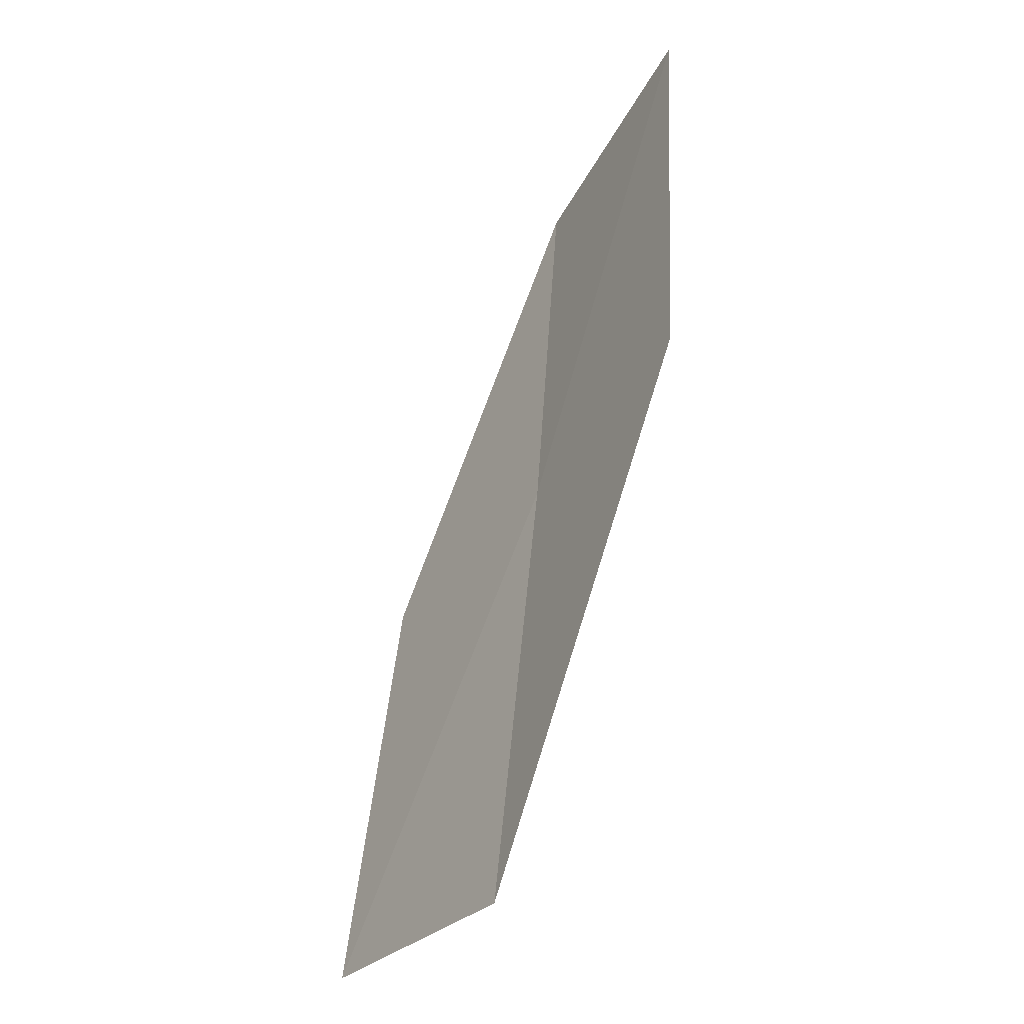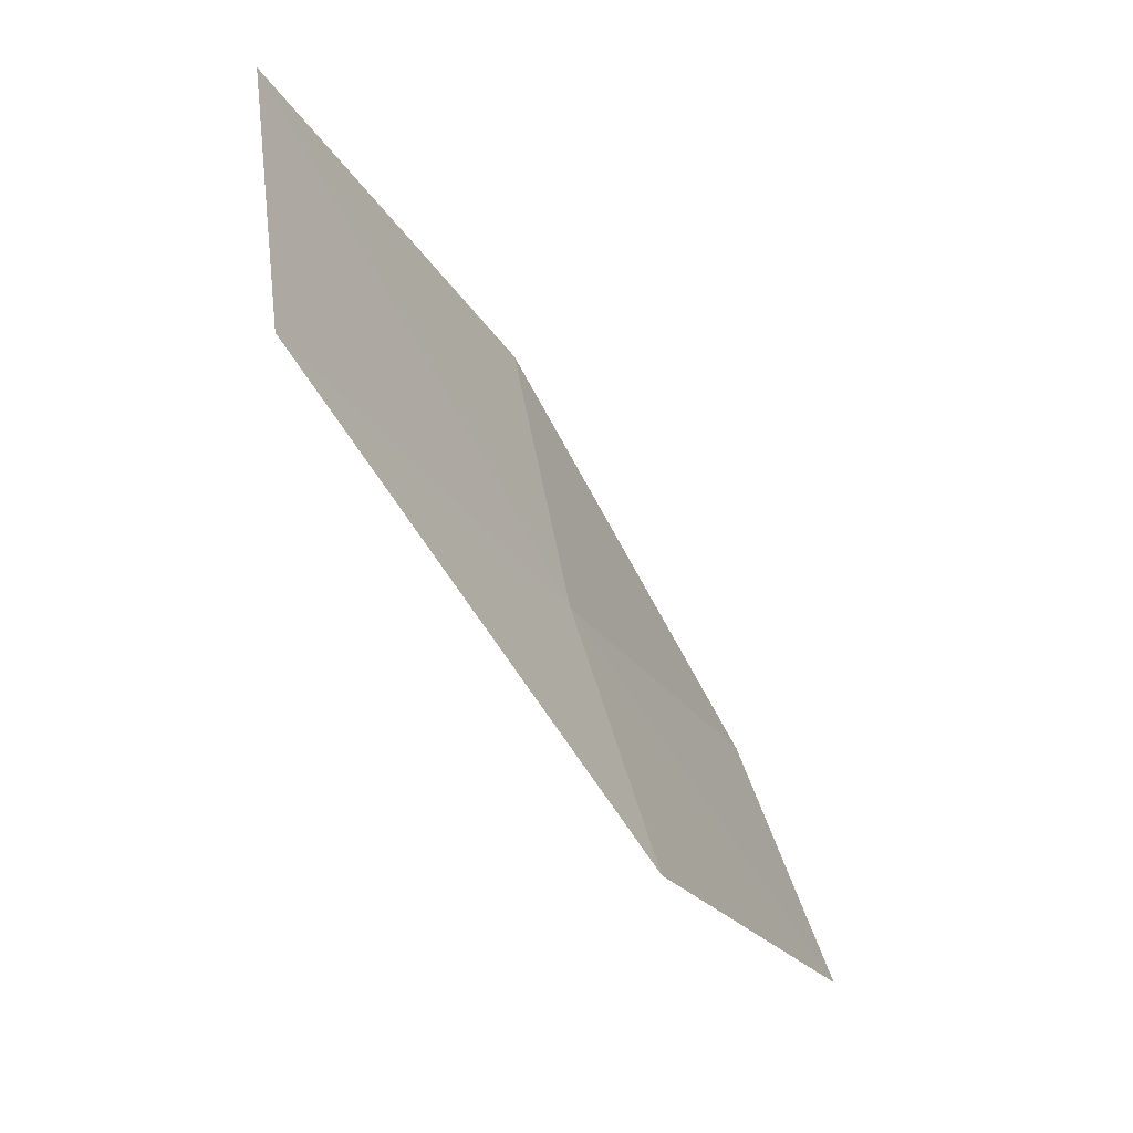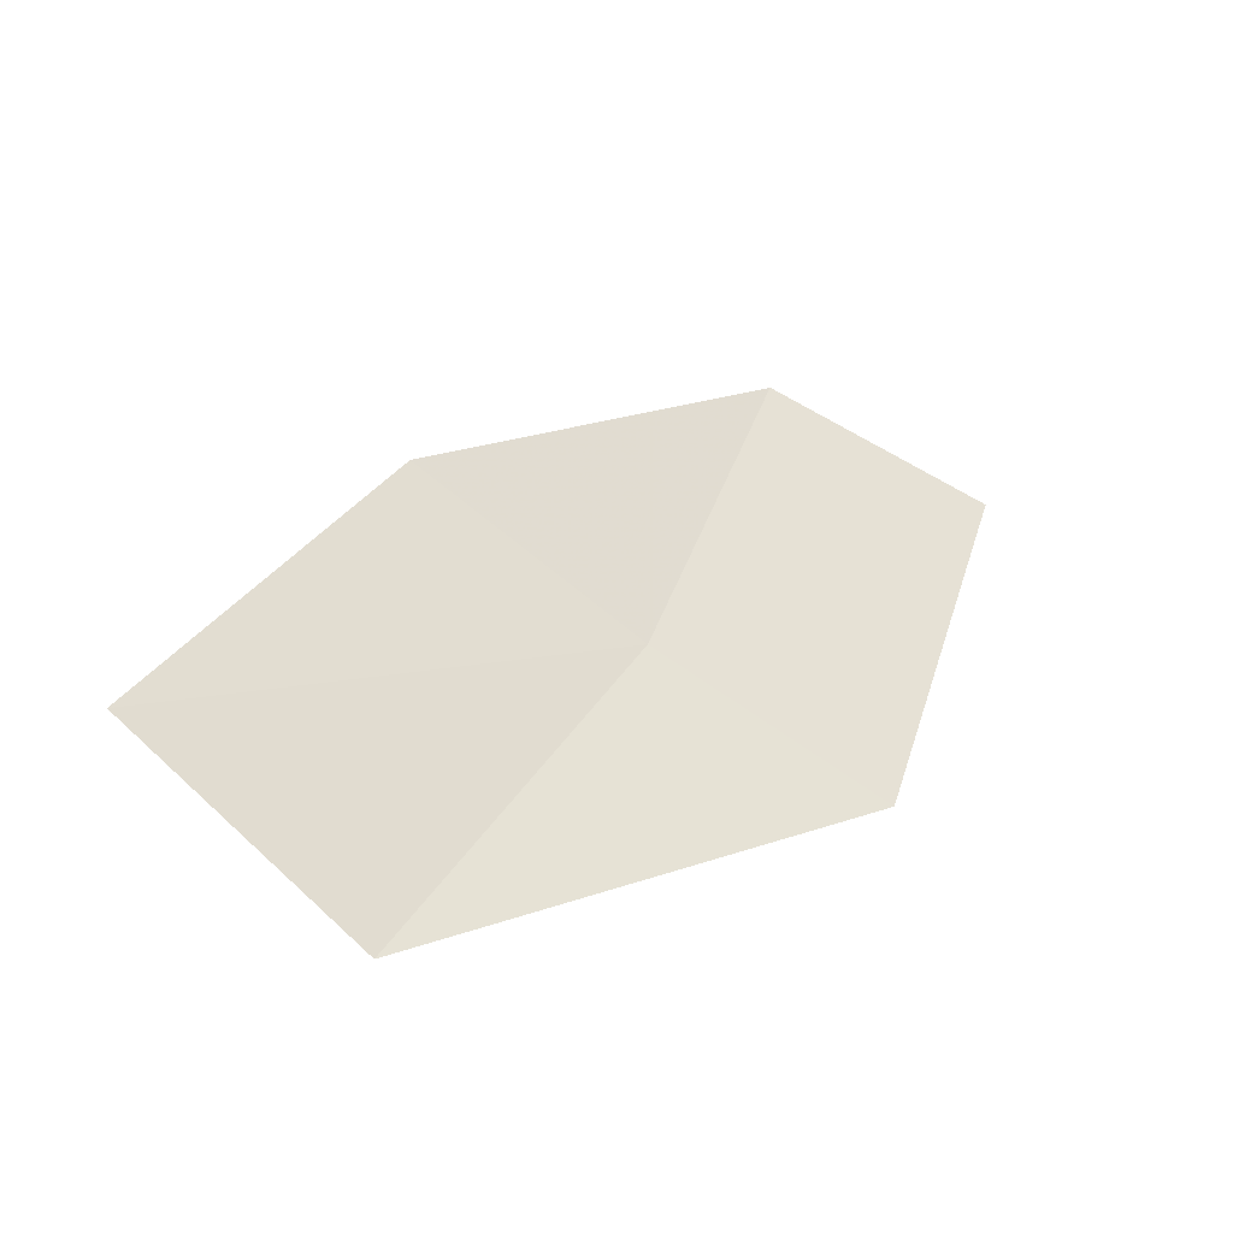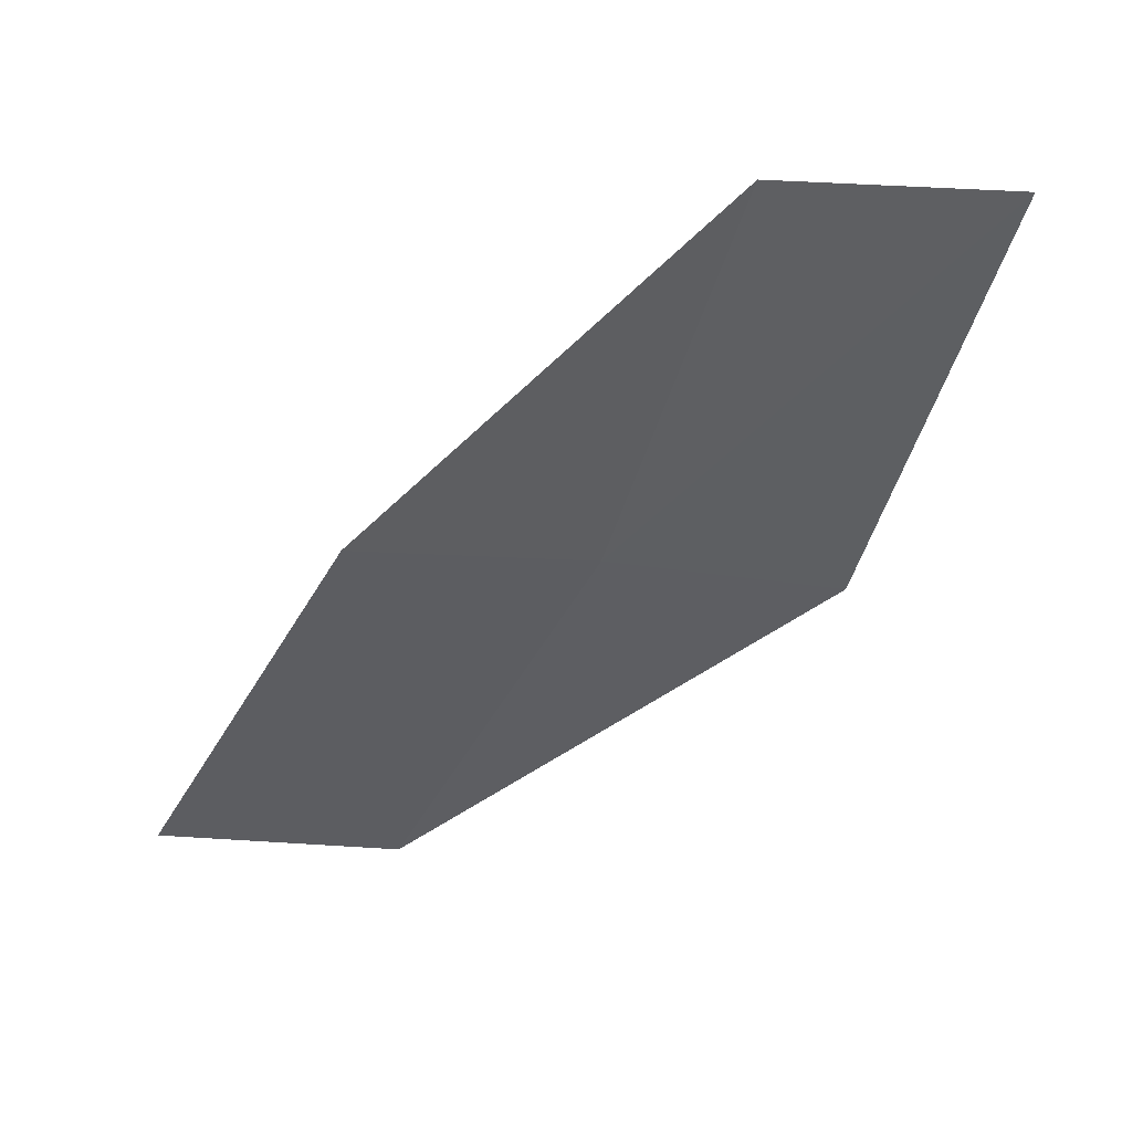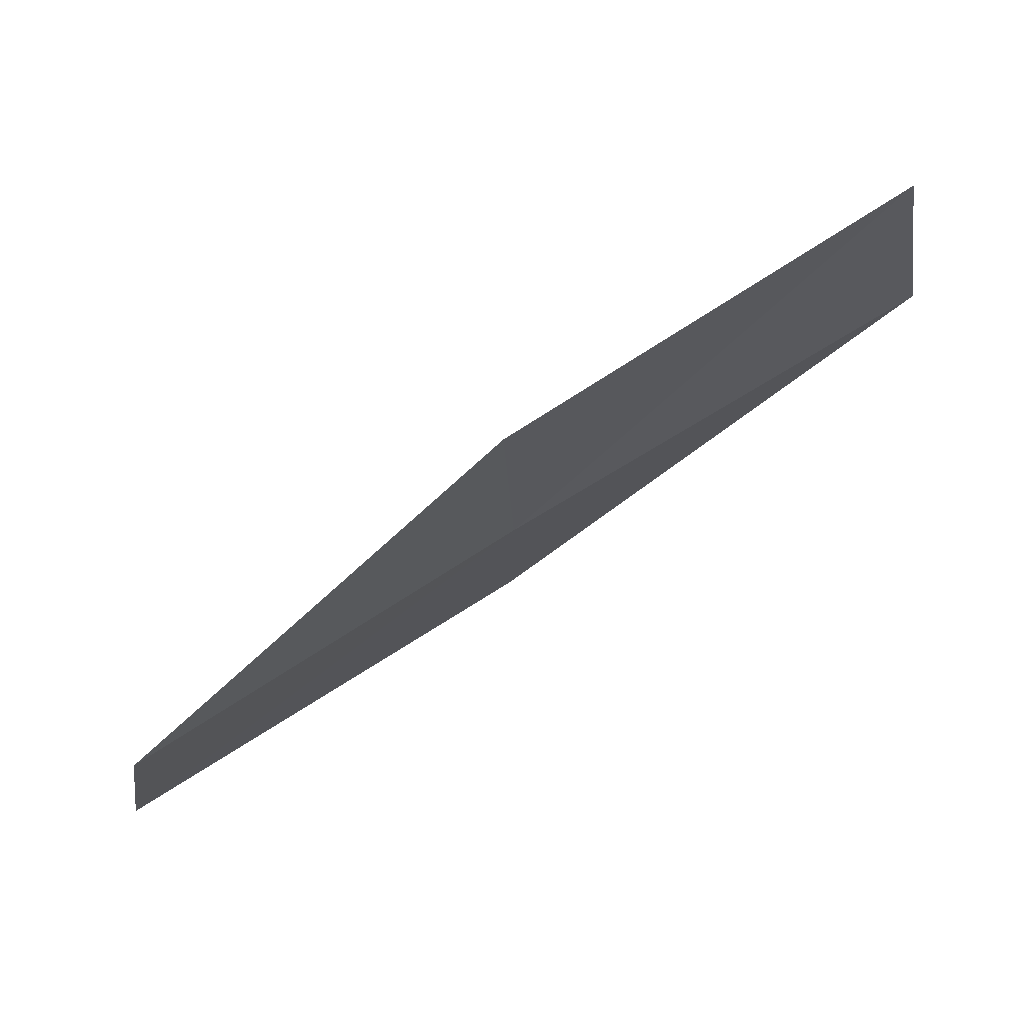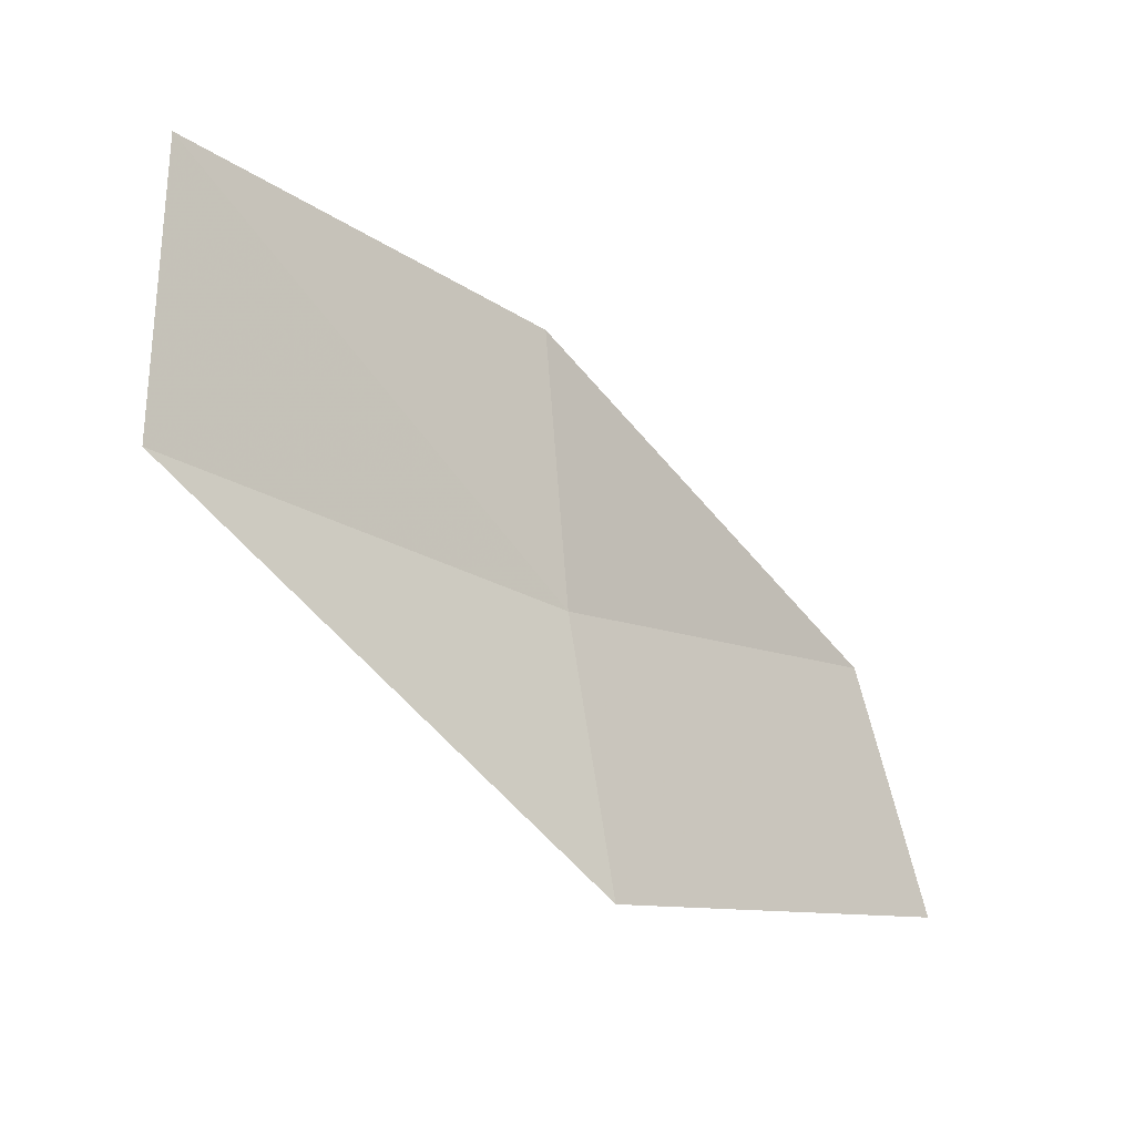
<metadata>
{"format":"obj","ext":"obj","renderer":"f3d","projection":"perspective","resolution":1024,"background":"white","views":[{"elev":-59.2,"azim":-51.8,"up":"+Z"},{"elev":-7.7,"azim":-167.7,"up":"+Y"},{"elev":-48.7,"azim":-141.4,"up":"+Z"},{"elev":37.0,"azim":-124.8,"up":"+Z"},{"elev":49.5,"azim":48.4,"up":"+Y"},{"elev":6.6,"azim":-148.7,"up":"+Y"}]}
</metadata>
<code>
v -0.06299 10.78 14.67
v -0.008942 10.84 14.52
v -0.09982 10.69 14.64
v -0.1351 10.65 14.82
v -0.09578 10.74 14.83
v -0.03602 10.87 14.7
v 0.0132 10.94 14.56
f 1 3 2
f 1 5 4
f 1 4 3
f 1 6 5
f 1 2 7
f 1 7 6

</code>
